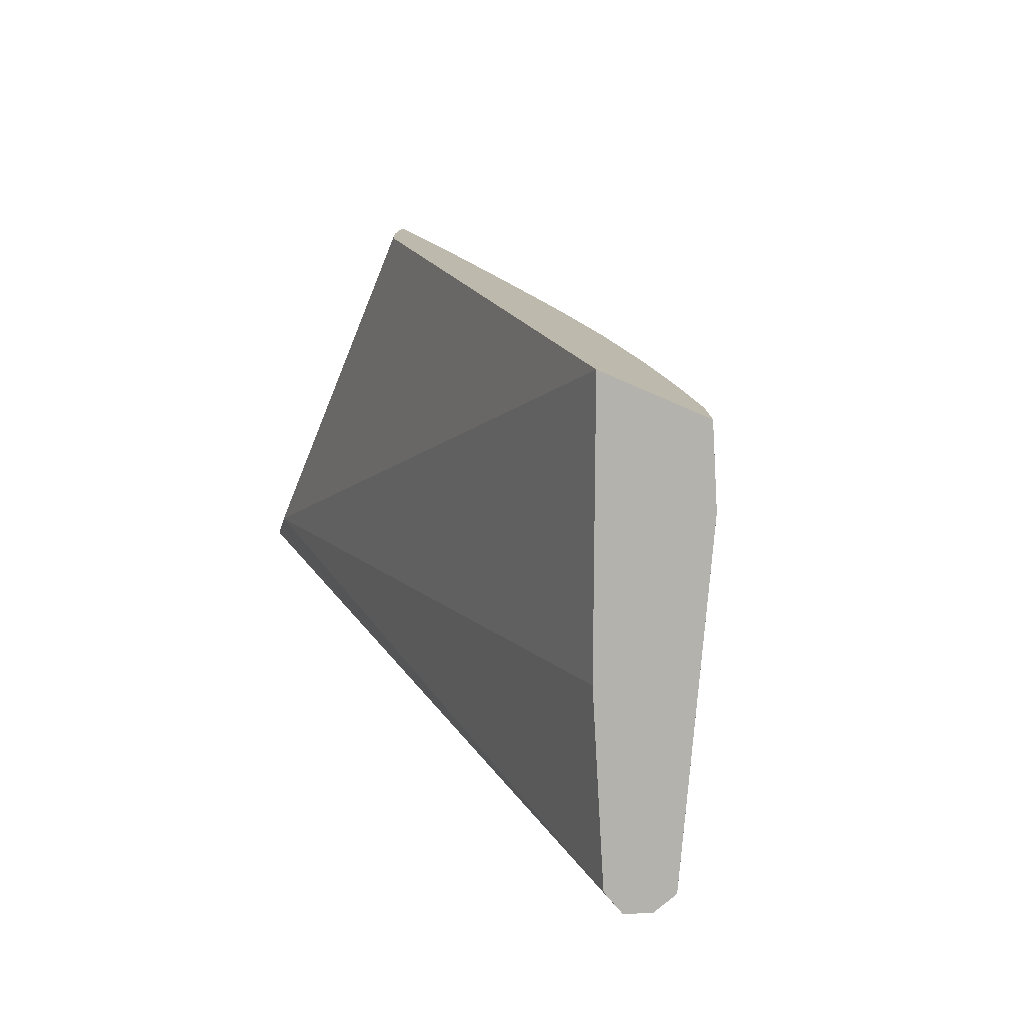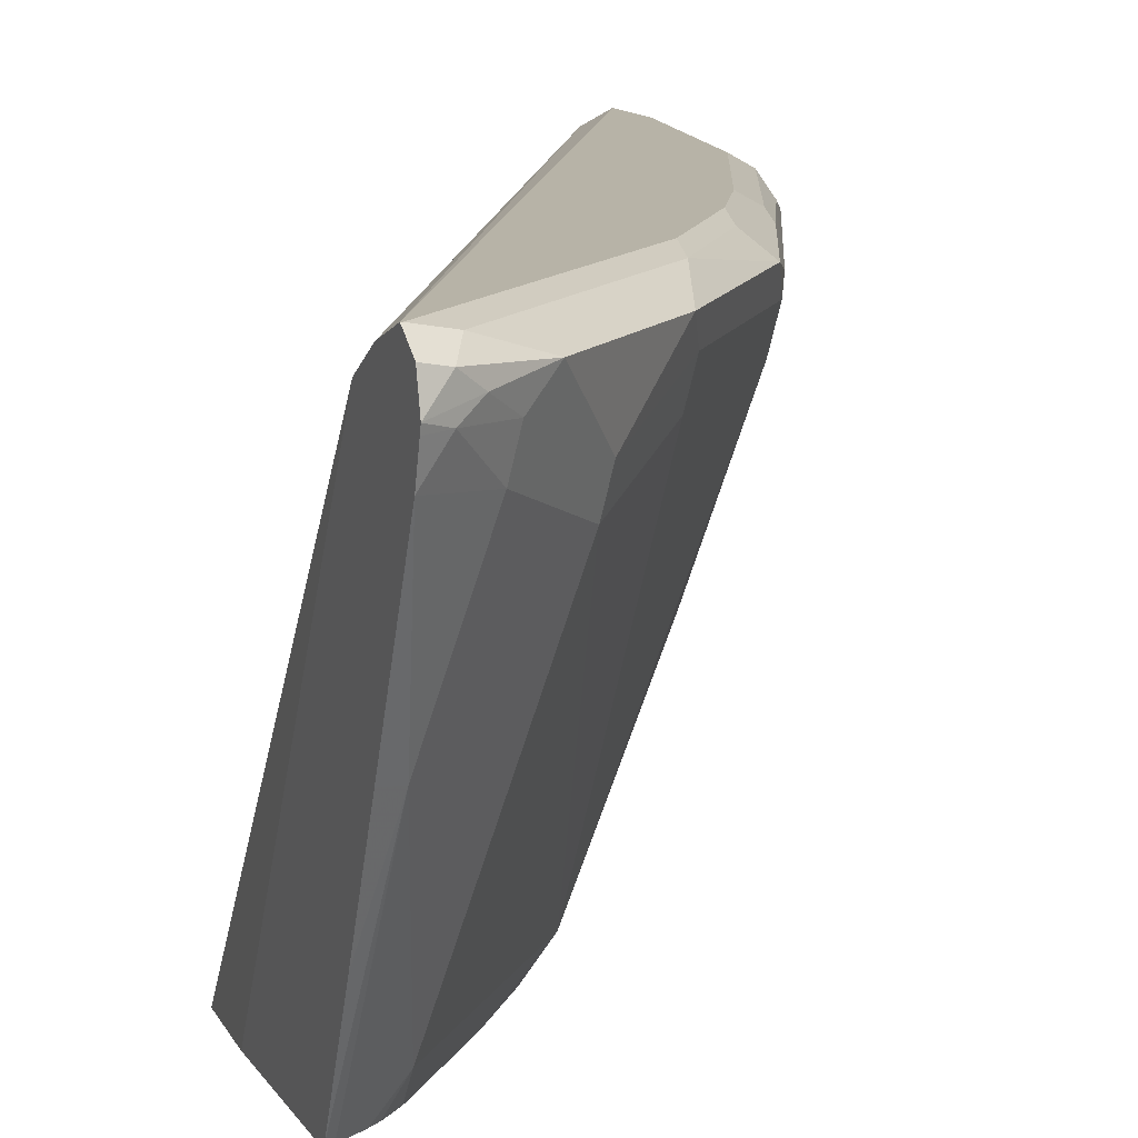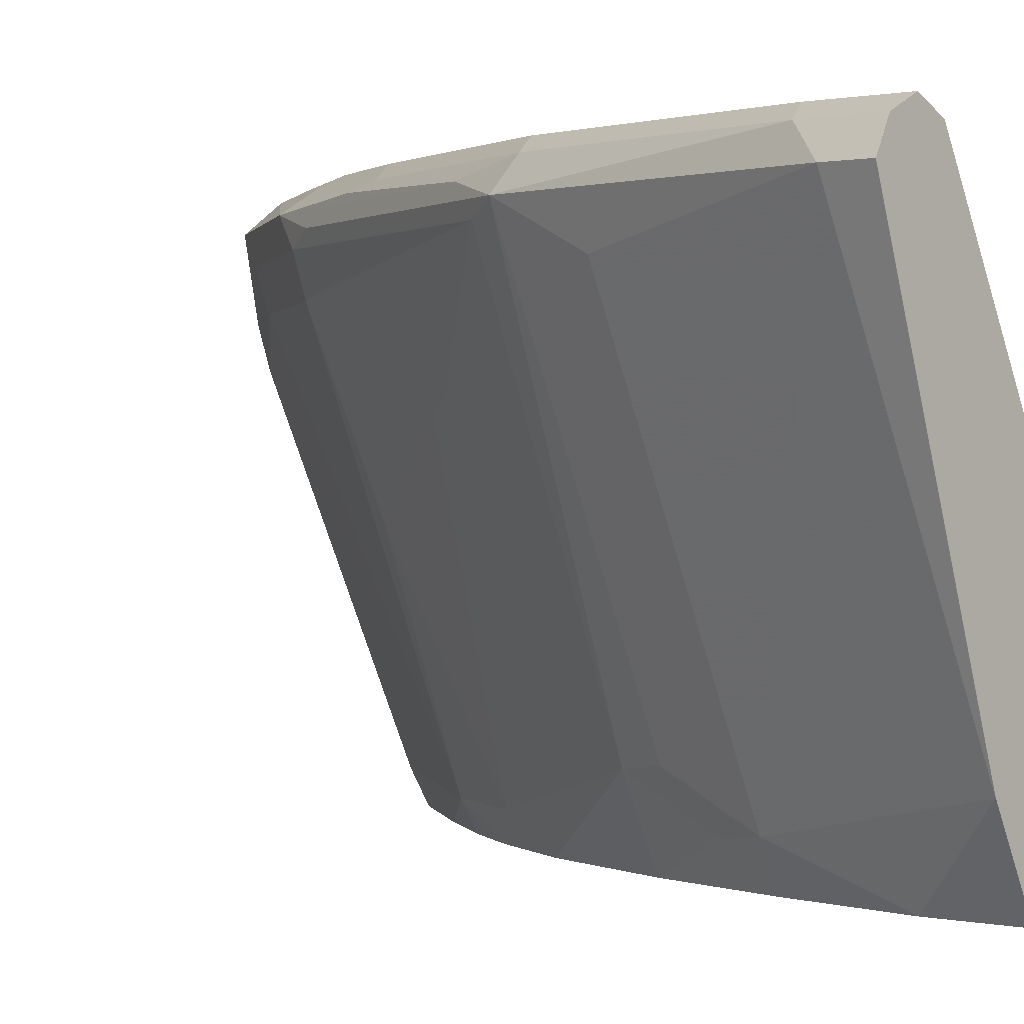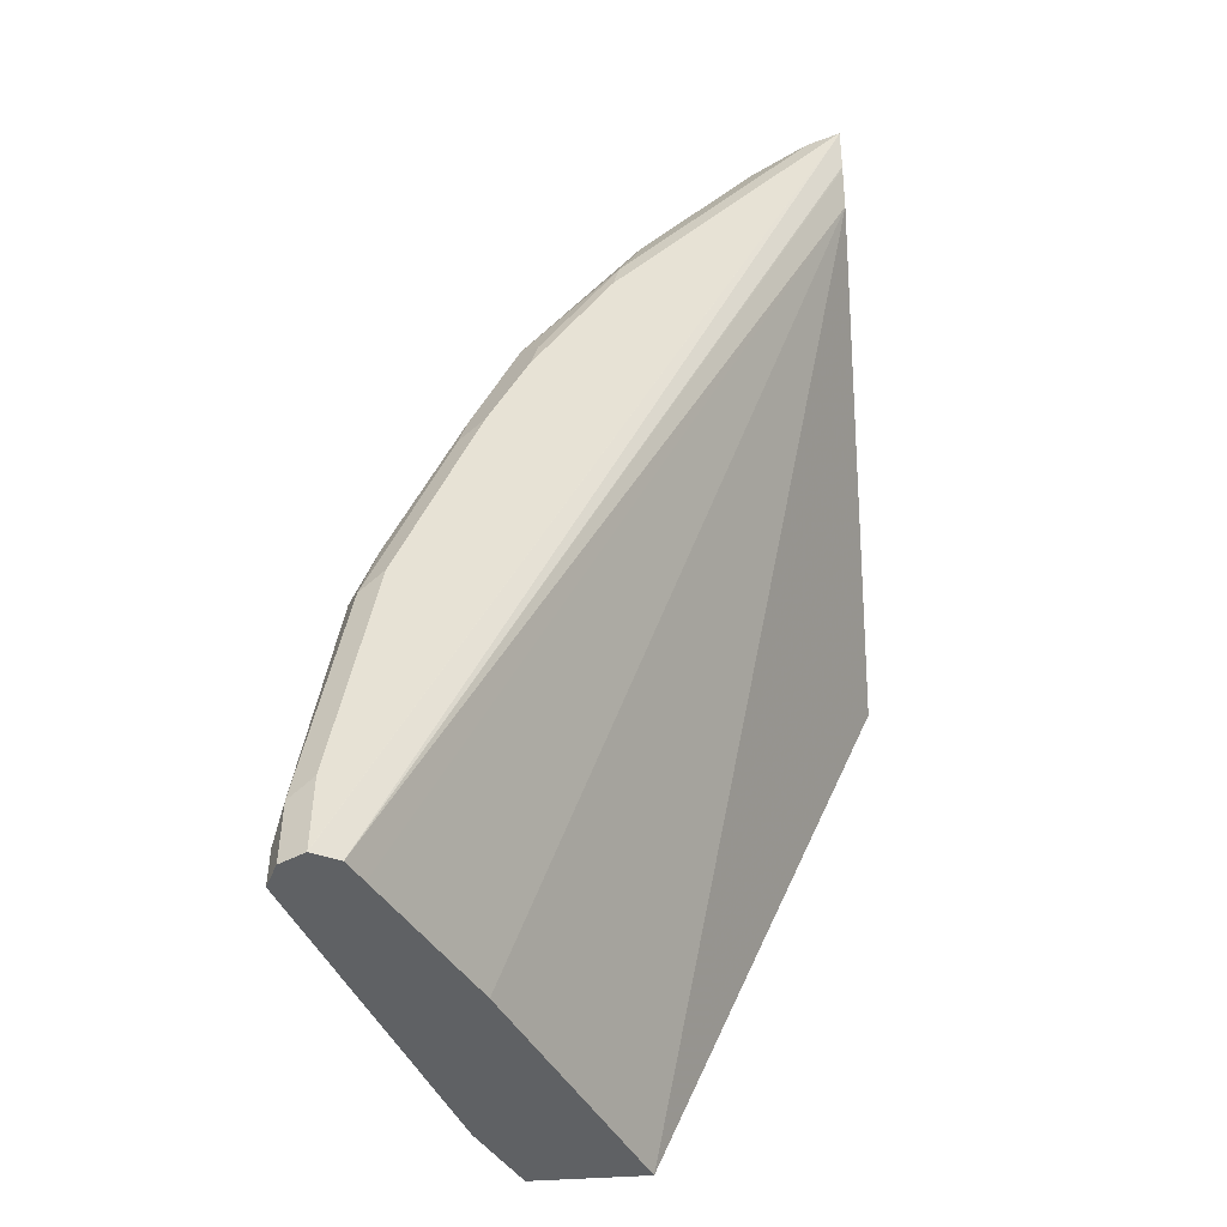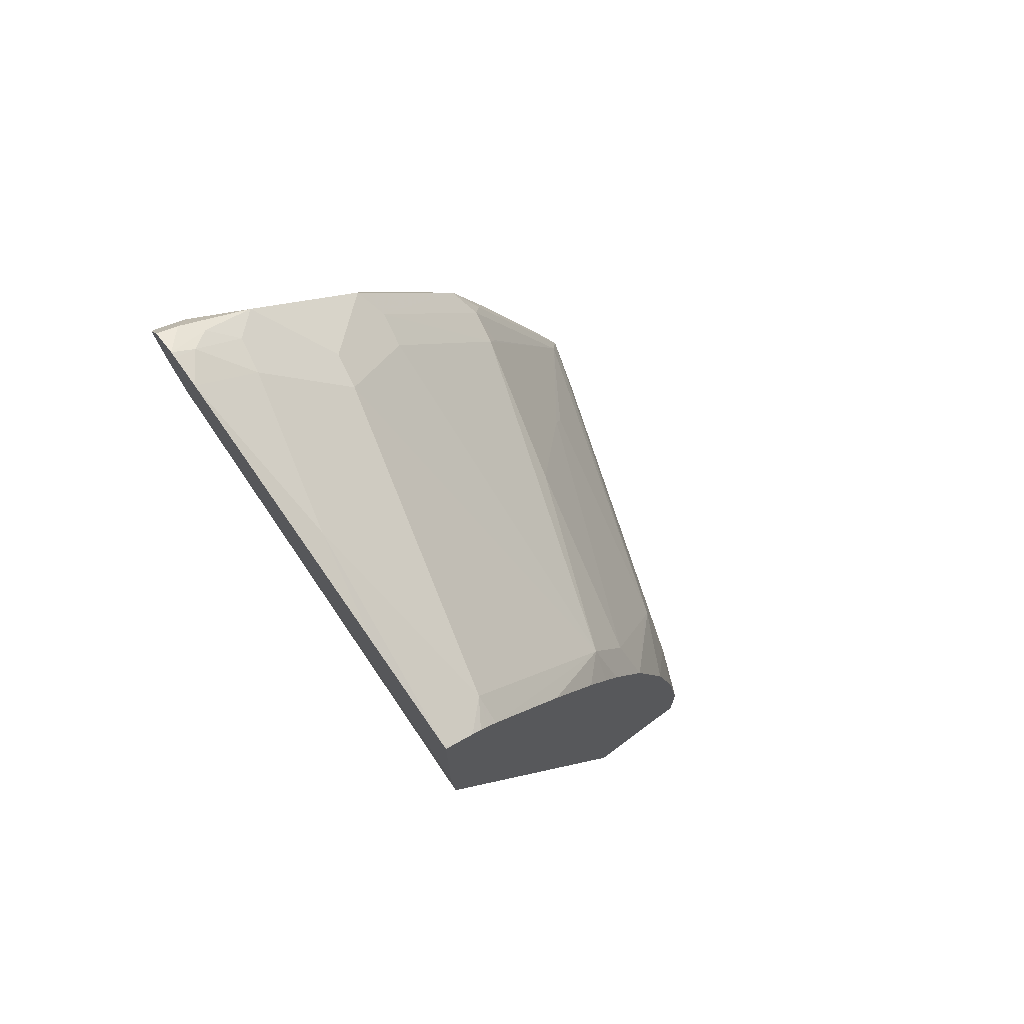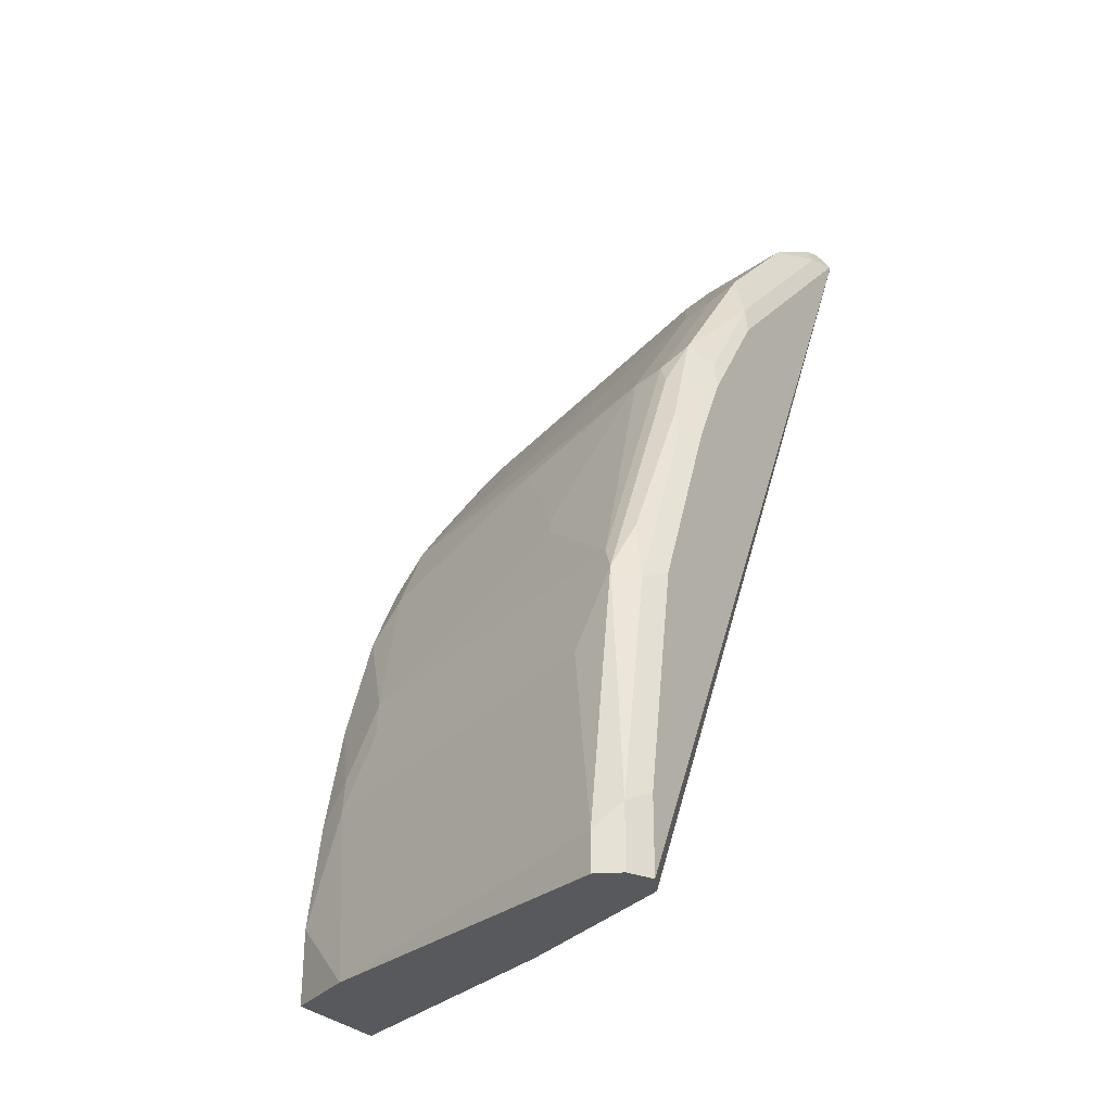
<metadata>
{"format":"obj","ext":"obj","renderer":"f3d","projection":"perspective","resolution":1024,"background":"white","views":[{"elev":-79.4,"azim":-23.2,"up":"+Z"},{"elev":12.6,"azim":-20.5,"up":"+Y"},{"elev":0.6,"azim":131.4,"up":"+Y"},{"elev":-45.9,"azim":-175.3,"up":"+Z"},{"elev":72.1,"azim":-36.8,"up":"+Z"},{"elev":-29.4,"azim":122.2,"up":"+Z"}]}
</metadata>
<code>
v 0.5503 0.7989 0.01779
v 0.4793 0.6213 0.08878
v 0.4971 0.6391 4.091e-05
v 0.5503 0.7989 4.091e-05
v 0.5444 0.8107 0.02959
v 0.5326 0.7989 0.142
v 0.5326 0.7811 0.1065
v 0.4749 0.6191 0.1065
v 0.4706 0.6039 0.08878
v 0.4793 0.6039 0.03584
v 0.4793 0.6391 0.1243
v 0.4852 0.6154 4.091e-05
v 0.497 0.639 -4.526e-05
v 0.5503 0.7988 -4.526e-05
v 0.5502 0.799 -4.526e-05
v 0.5444 0.8107 -4.526e-05
v 0.5326 0.8166 0.03554
v 0.5267 0.8107 0.1361
v 0.5207 0.8048 0.1657
v 0.4793 0.7989 0.2663
v 0.5267 0.7929 0.1539
v 0.4749 0.6369 0.142
v 0.4581 0.6039 0.142
v 0.4795 0.6039 4.091e-05
v 0.4795 0.6039 -4.526e-05
v 0.5327 0.8165 -4.526e-05
v 0.5326 0.8166 4.091e-05
v 0.5148 0.8166 0.142
v 0.4911 0.8107 0.2249
v 0.4882 0.8077 0.2396
v 0.4675 0.8048 0.2899
v 0.4734 0.7929 0.2781
v 0.4882 0.7412 0.2042
v 0.4926 0.7434 0.1953
v 0.4749 0.7789 0.2663
v 0.4704 0.7767 0.2751
v 0.4704 0.6347 0.1509
v 0.4394 0.6039 0.1978
v 0.4267 0.6039 -4.526e-05
v 0.5325 0.8166 -4.526e-05
v 0.3189 0.8166 0.426
v 0.4793 0.8166 0.2308
v 0.4616 0.8166 0.2663
v 0.4586 0.8136 0.2811
v 0.4231 0.8136 0.3343
v 0.4349 0.8077 0.3284
v 0.4142 0.8048 0.3609
v 0.4202 0.7929 0.3491
v 0.4394 0.6191 0.2131
v 0.4527 0.7057 0.2574
v 0.4349 0.6169 0.2219
v 0.4172 0.7767 0.3462
v 0.4172 0.6169 0.2574
v 0.4216 0.6039 0.2333
v 0.3204 0.6039 0.2494
v 0.3189 0.7992 0.3912
v 0.4793 0.7278 -4.526e-05
v 0.5207 0.8107 -4.526e-05
v 0.3189 0.81 0.4085
v 0.3189 0.8159 0.4274
v 0.3196 0.8166 0.426
v 0.4261 0.8166 0.3195
v 0.4054 0.8136 0.3521
v 0.3344 0.8136 0.4231
v 0.361 0.8048 0.4142
v 0.3847 0.7752 0.3846
v 0.3817 0.7589 0.3817
v 0.3817 0.6039 0.2929
v 0.404 0.6039 0.2619
v 0.414 0.6039 0.246
v 0.3639 0.6879 0.3639
v 0.3462 0.6169 0.3462
v 0.346 0.6039 0.3376
v 0.3189 0.6039 0.2849
v 0.3189 0.7983 0.3907
v 0.3189 0.8094 0.4076
v 0.5148 0.7989 -4.526e-05
v 0.4852 0.7397 -4.526e-05
v 0.3189 0.8096 0.4368
v 0.3373 0.8166 0.4083
v 0.4083 0.8166 0.3373
v 0.3284 0.8077 0.4349
v 0.3373 0.8011 0.4305
v 0.3491 0.7929 0.4201
v 0.3462 0.7767 0.4172
v 0.3284 0.7057 0.3994
v 0.3331 0.6039 0.3496
v 0.3376 0.6039 0.346
v 0.3418 0.6039 0.3418
v 0.3189 0.6039 0.3591
v 0.3189 0.7971 0.44
v 0.3284 0.7944 0.4349
v 0.3189 0.7804 0.4352
v 0.3189 0.7073 0.404
v 0.3189 0.6562 0.382
v 0.3189 0.6053 0.3598
v 0.3223 0.6039 0.3571
v 0.3189 0.7941 0.4392
f 43 62 44
f 41 93 98
f 41 94 93
f 41 98 91
f 41 91 79
f 41 79 60
f 41 60 61
f 41 58 59
f 44 62 45
f 48 67 52
f 45 63 47
f 45 47 46
f 47 63 64
f 47 64 65
f 47 65 66
f 47 66 48
f 48 66 67
f 50 53 51
f 41 95 94
f 45 62 81
f 41 96 95
f 33 36 50
f 41 74 90
f 32 48 36
f 32 36 35
f 33 49 34
f 52 67 53
f 33 50 51
f 33 51 49
f 34 49 37
f 36 48 52
f 36 52 53
f 36 53 50
f 37 49 38
f 38 49 51
f 38 51 53
f 38 53 54
f 39 55 56
f 39 56 57
f 40 58 41
f 41 59 76
f 41 76 56
f 41 56 75
f 41 75 74
f 41 90 96
f 53 68 69
f 64 81 80
f 53 70 54
f 72 86 87
f 72 87 88
f 72 88 89
f 72 89 73
f 79 91 82
f 82 91 83
f 83 91 92
f 83 92 84
f 84 92 85
f 72 85 86
f 85 92 93
f 86 93 94
f 86 94 95
f 86 95 96
f 86 96 97
f 86 97 87
f 90 97 96
f 91 98 92
f 92 98 93
f 31 48 32
f 85 93 86
f 67 72 71
f 67 85 72
f 66 85 67
f 53 67 71
f 53 71 72
f 53 72 73
f 53 73 68
f 55 74 75
f 55 75 56
f 56 76 58
f 56 58 77
f 56 77 78
f 56 78 57
f 58 76 59
f 60 79 61
f 61 79 64
f 61 64 80
f 63 81 64
f 64 79 82
f 64 82 65
f 65 82 83
f 65 83 84
f 65 84 66
f 66 84 85
f 53 69 70
f 31 47 48
f 45 81 63
f 31 45 46
f 6 20 21
f 6 21 22
f 6 22 11
f 8 22 23
f 8 23 9
f 9 23 38
f 9 38 54
f 9 54 70
f 9 70 69
f 6 19 20
f 9 69 68
f 9 73 89
f 9 89 88
f 9 88 87
f 9 87 97
f 9 97 90
f 9 90 74
f 9 74 55
f 9 55 39
f 9 39 25
f 9 68 73
f 6 18 19
f 5 18 6
f 5 17 18
f 1 2 3
f 1 3 4
f 1 4 16
f 1 16 5
f 1 5 6
f 1 6 7
f 1 7 2
f 2 9 10
f 2 10 3
f 2 7 6
f 2 6 11
f 2 11 22
f 2 22 8
f 3 12 13
f 3 13 4
f 3 10 12
f 4 13 14
f 4 14 15
f 4 15 16
f 5 16 27
f 5 27 17
f 9 25 24
f 9 24 10
f 2 8 9
f 12 24 25
f 19 29 30
f 19 30 31
f 19 31 20
f 20 31 32
f 20 32 21
f 21 33 34
f 21 34 22
f 21 32 35
f 21 35 36
f 18 29 19
f 21 36 33
f 22 37 38
f 22 38 23
f 26 40 27
f 27 40 41
f 29 42 31
f 31 42 43
f 31 43 44
f 31 44 45
f 10 24 12
f 22 34 37
f 18 42 29
f 29 31 30
f 17 28 18
f 18 28 42
f 13 25 39
f 13 39 57
f 12 25 13
f 13 78 77
f 13 77 58
f 13 58 40
f 13 40 26
f 31 46 47
f 13 26 16
f 13 57 78
f 13 15 14
f 13 16 15
f 17 43 42
f 17 81 62
f 17 80 81
f 17 62 43
f 17 41 61
f 17 27 41
f 16 26 27
f 17 61 80
f 17 42 28

</code>
